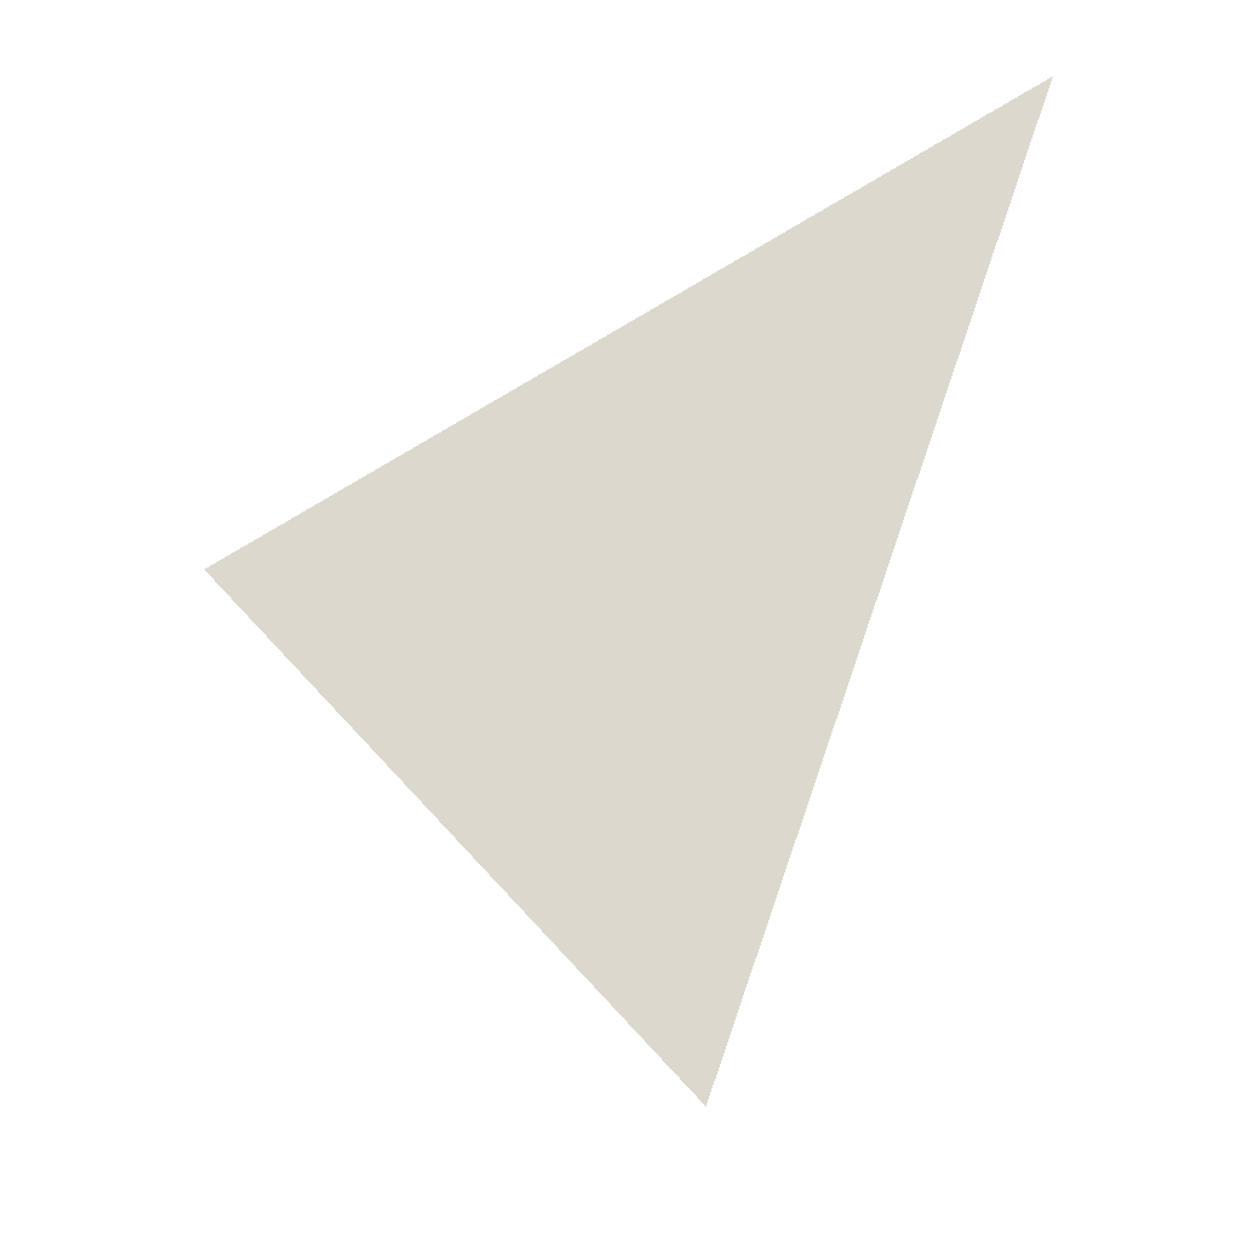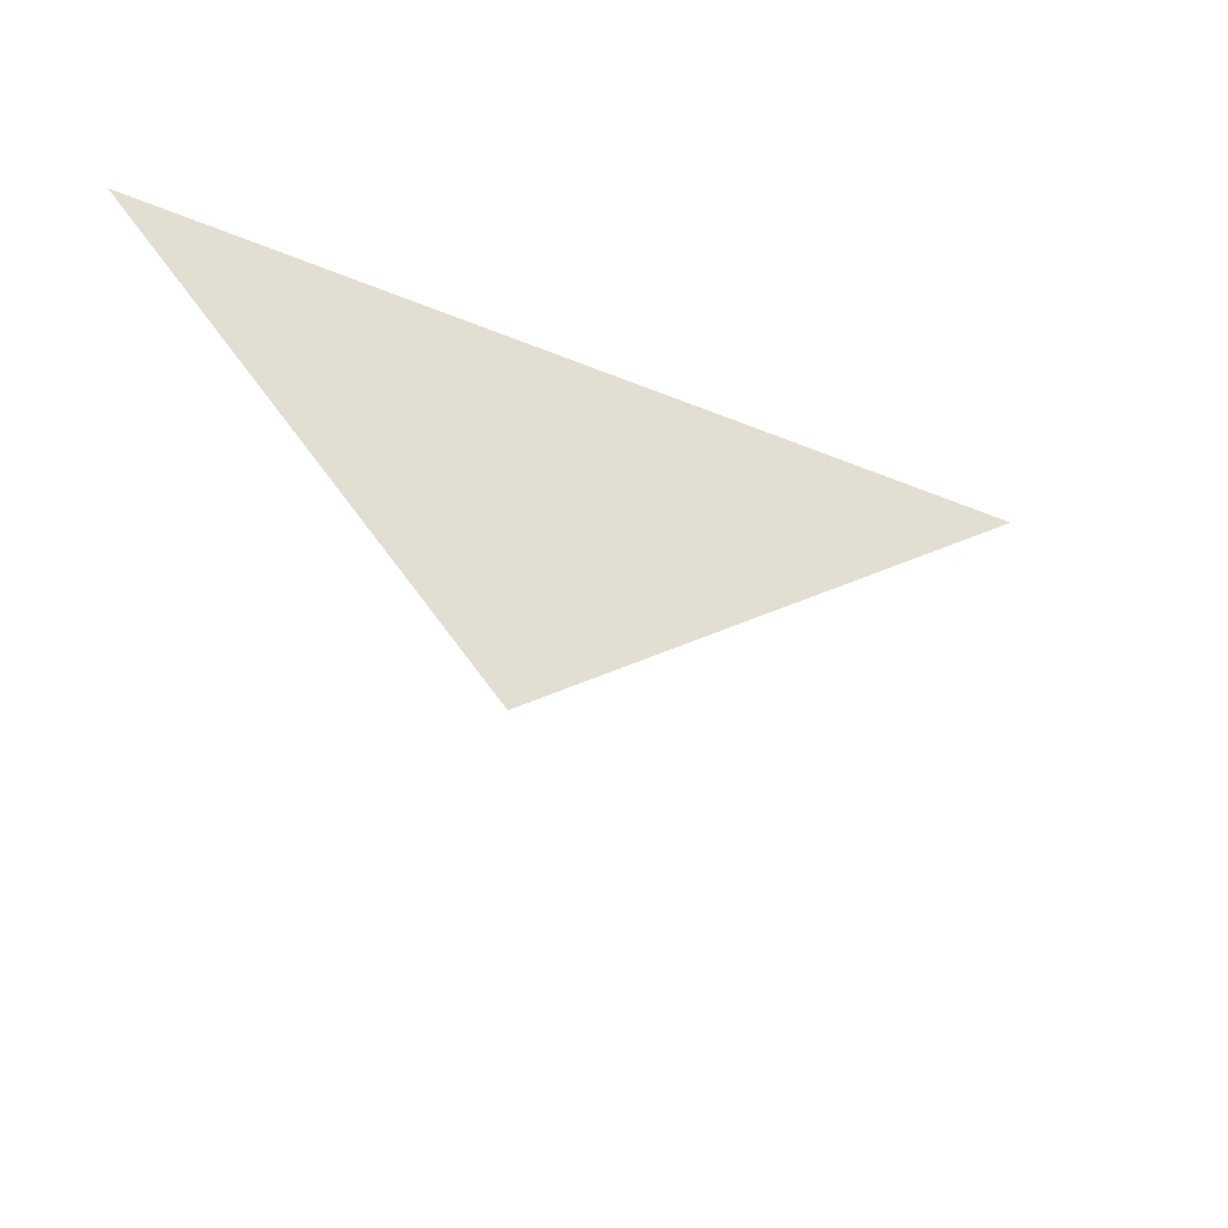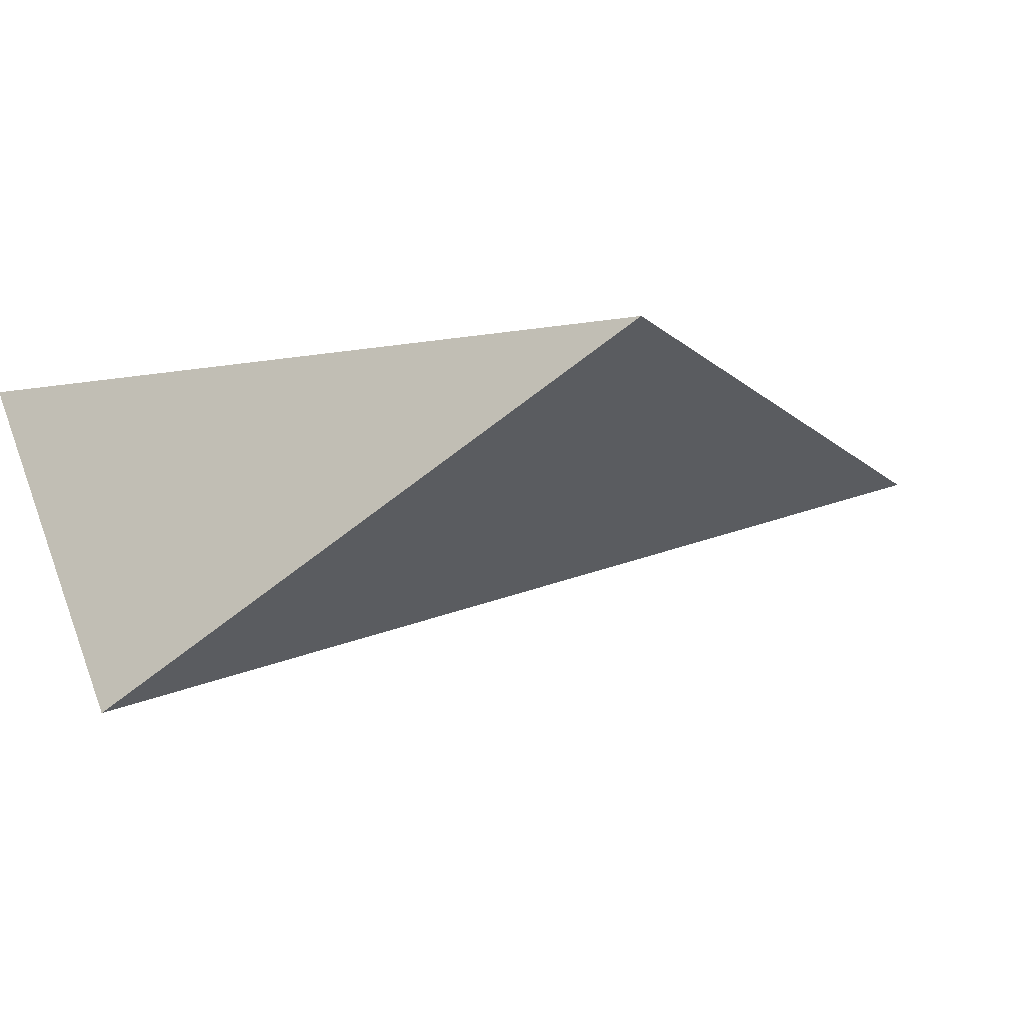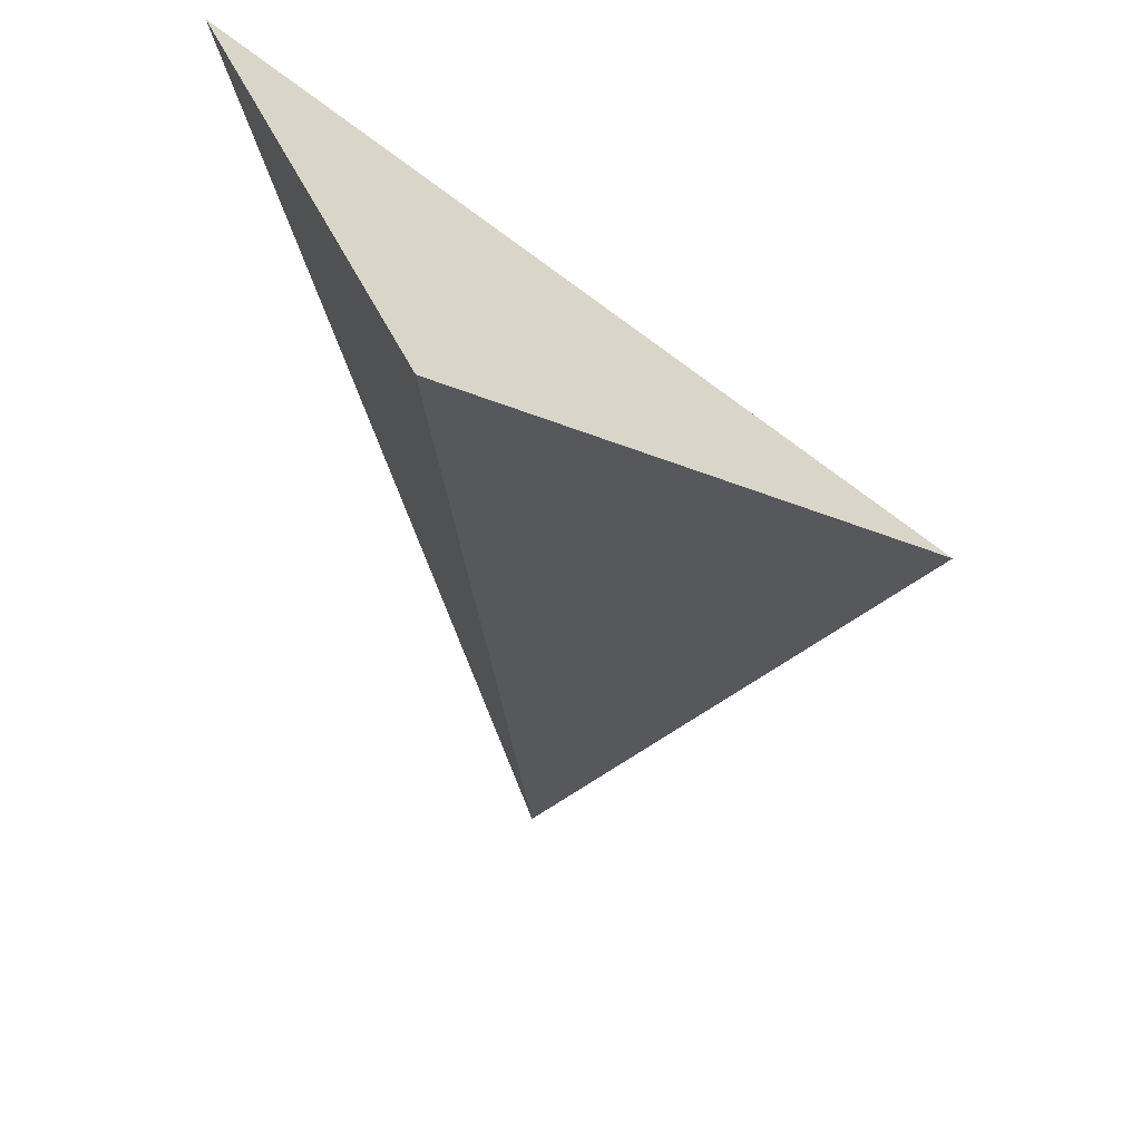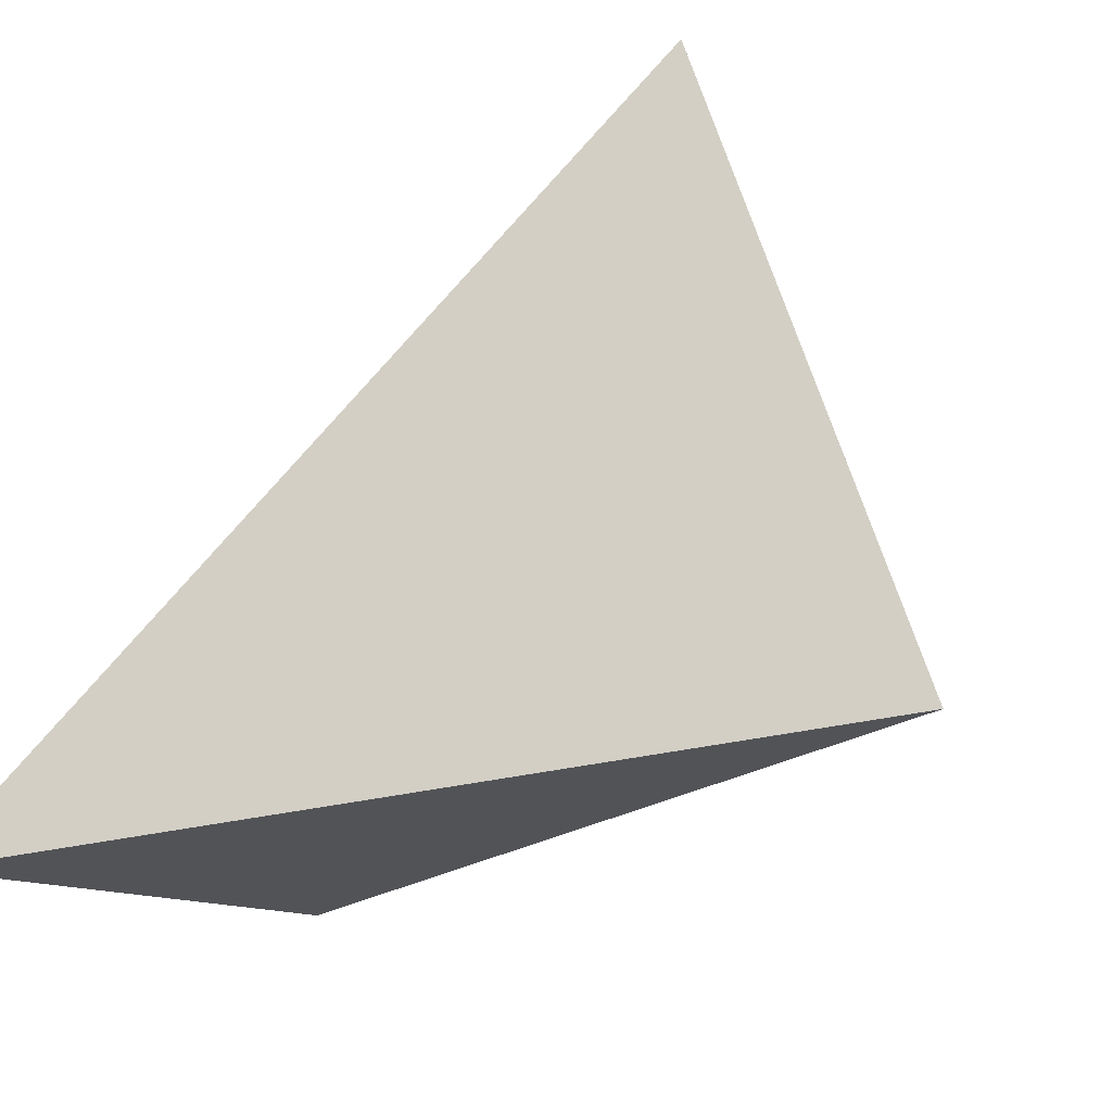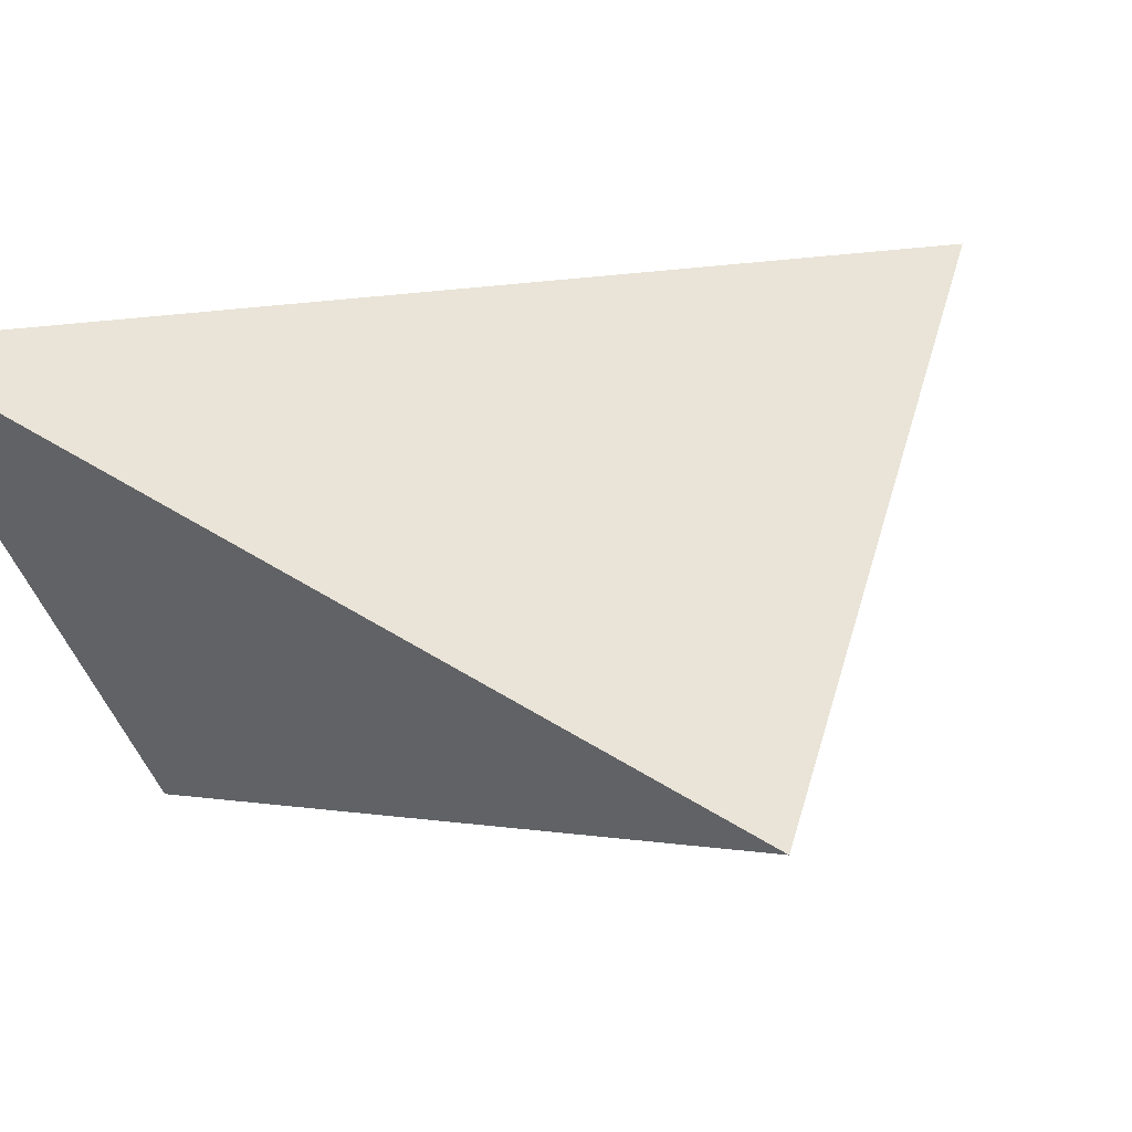
<metadata>
{"format":"obj","ext":"obj","renderer":"f3d","projection":"perspective","resolution":1024,"background":"white","views":[{"elev":-22.0,"azim":173.8,"up":"+Z"},{"elev":68.7,"azim":-6.1,"up":"+Z"},{"elev":-20.8,"azim":70.5,"up":"+Y"},{"elev":39.6,"azim":6.7,"up":"+Z"},{"elev":79.4,"azim":21.0,"up":"+Y"},{"elev":53.5,"azim":58.8,"up":"+Y"}]}
</metadata>
<code>
v 0.7157 0.6682 0.1233
v 0.9664 0.6301 0.4021
v 0.5317 0.7288 0.6649
v 0.6887 0.4781 0.6137
f 2 1 3
f 3 1 4
f 4 1 2
f 4 2 3

</code>
